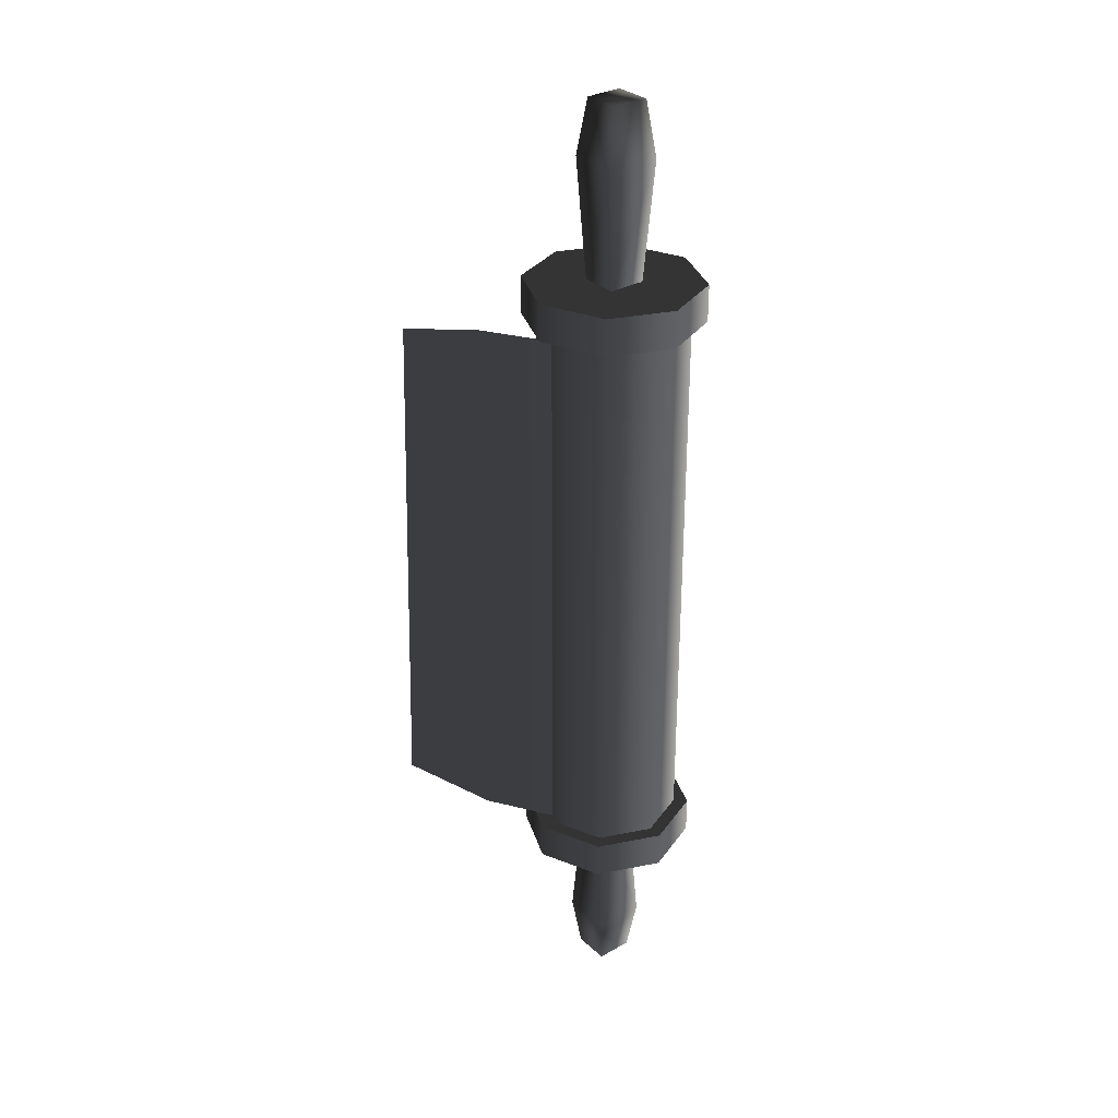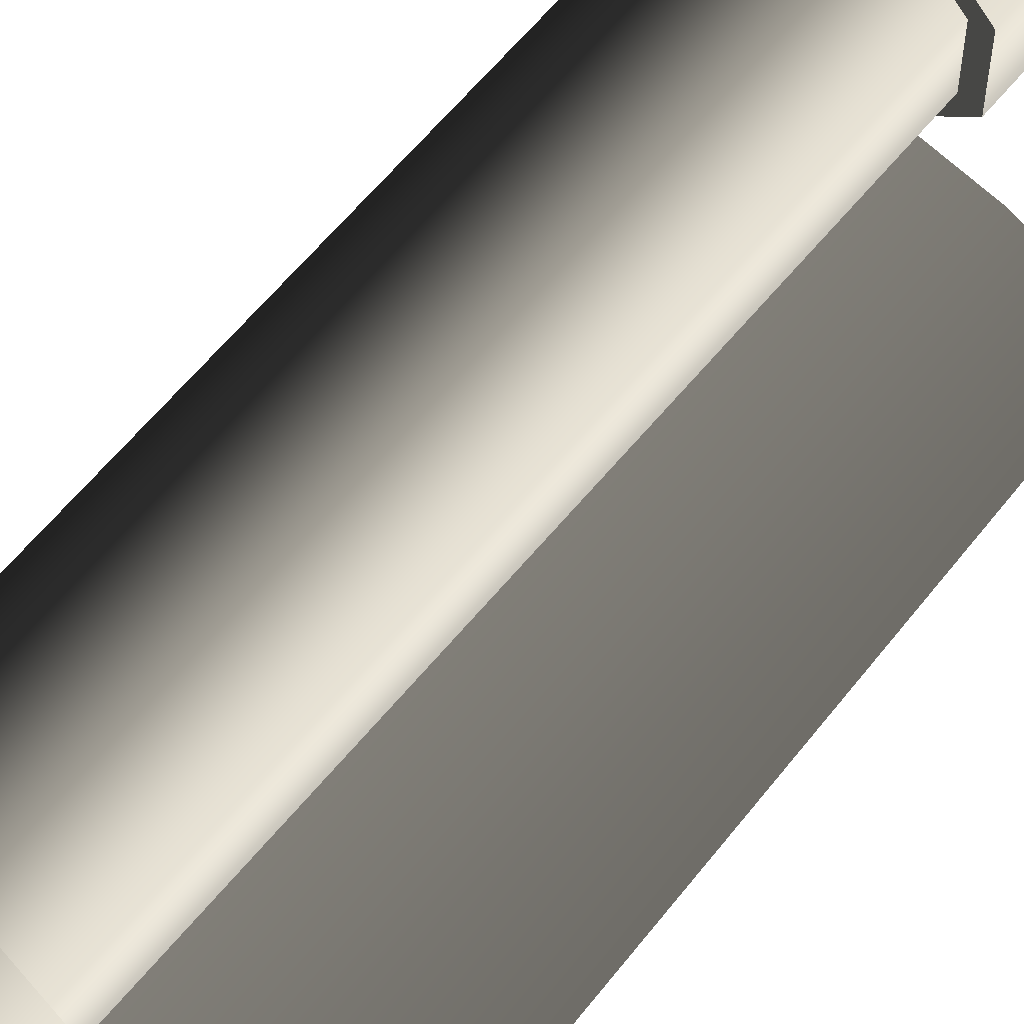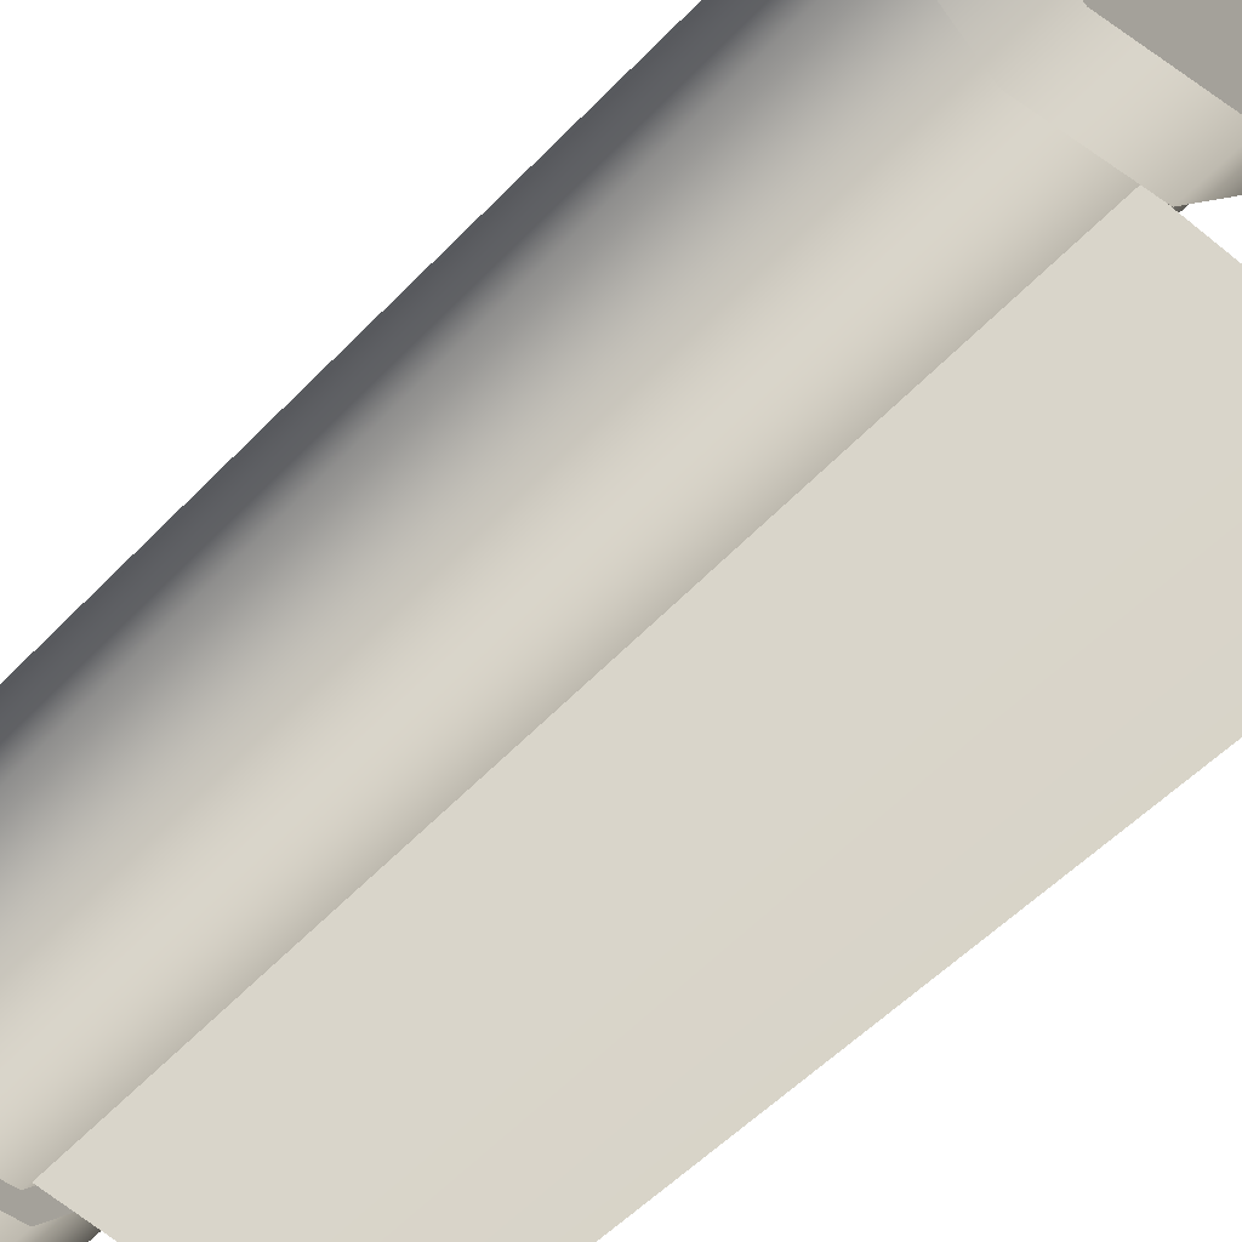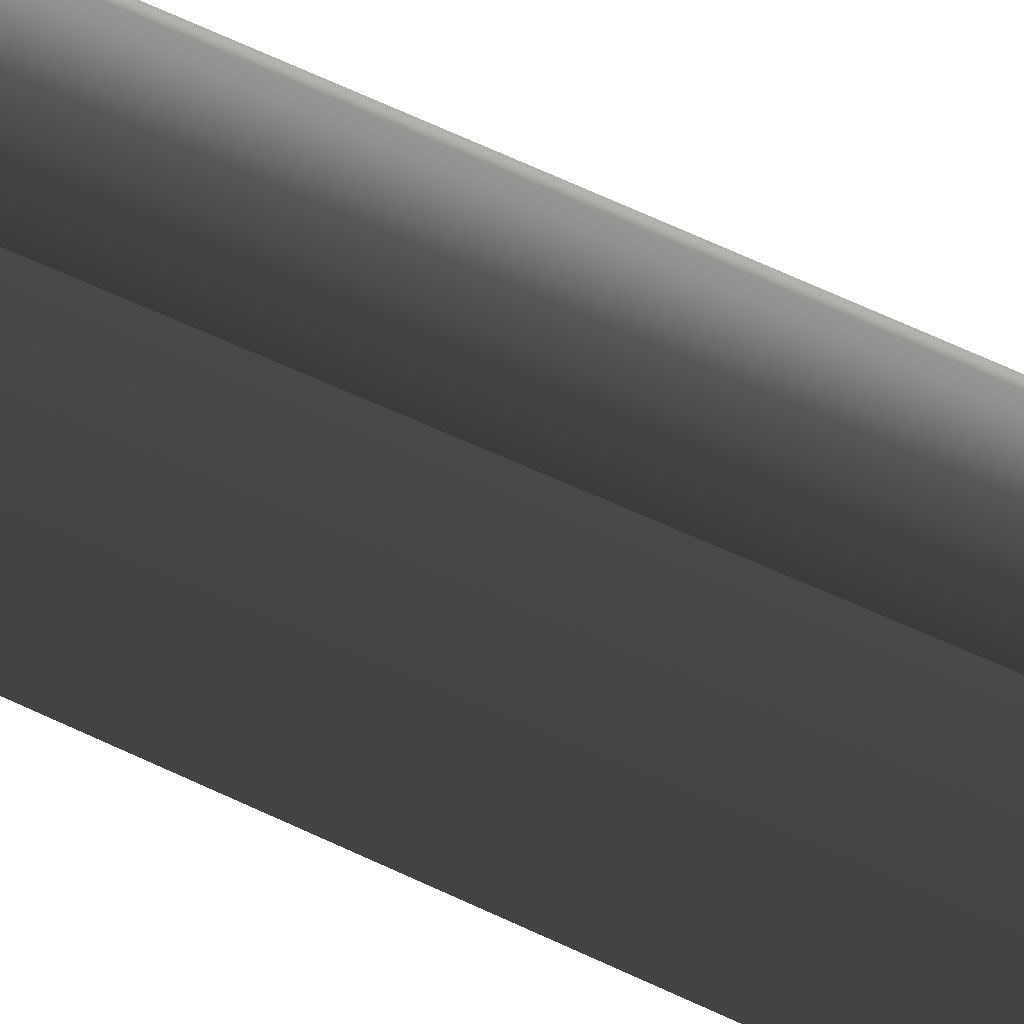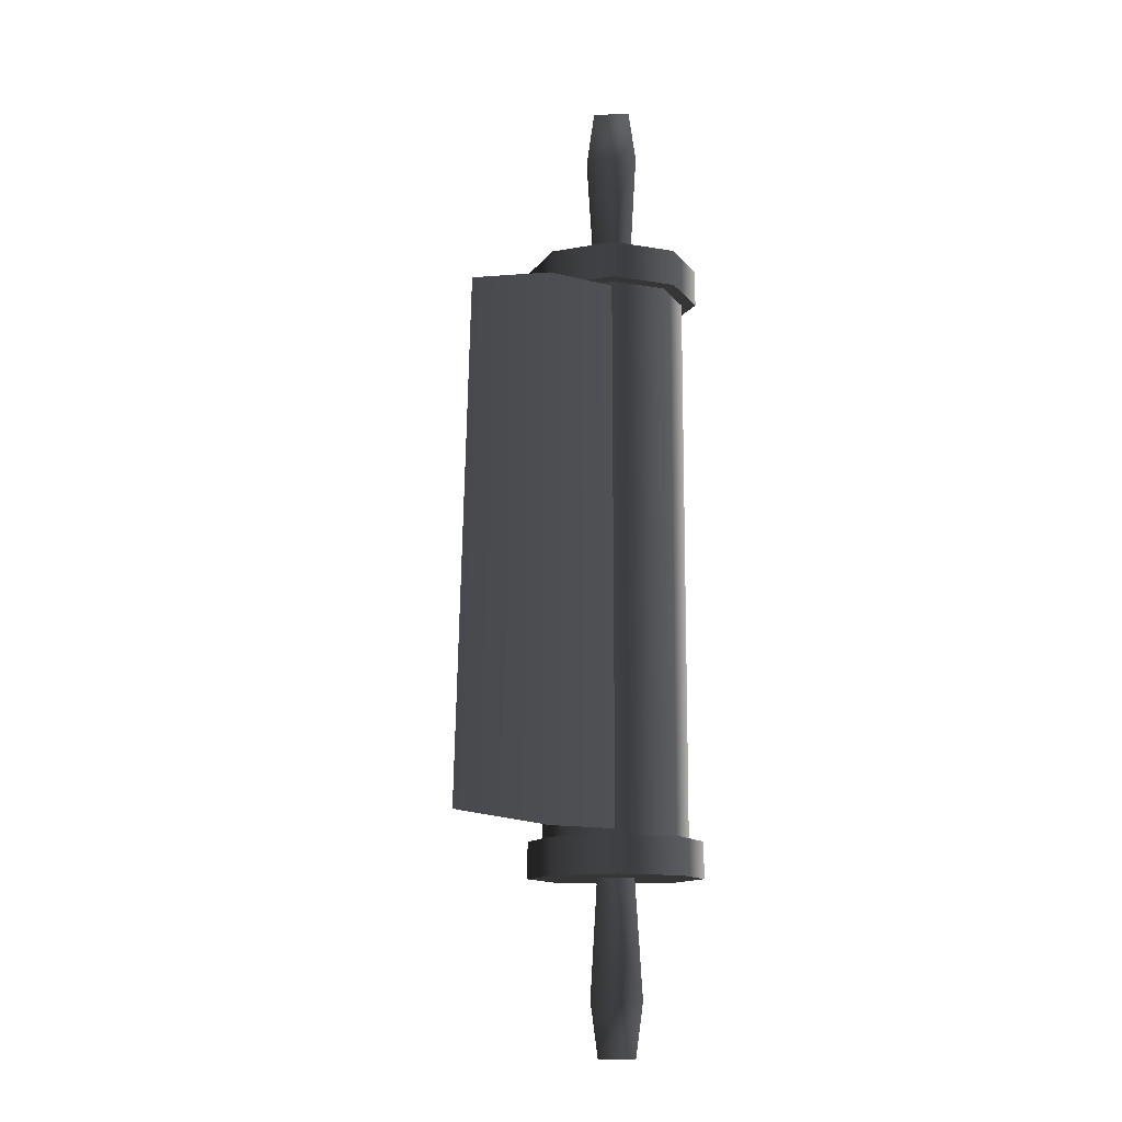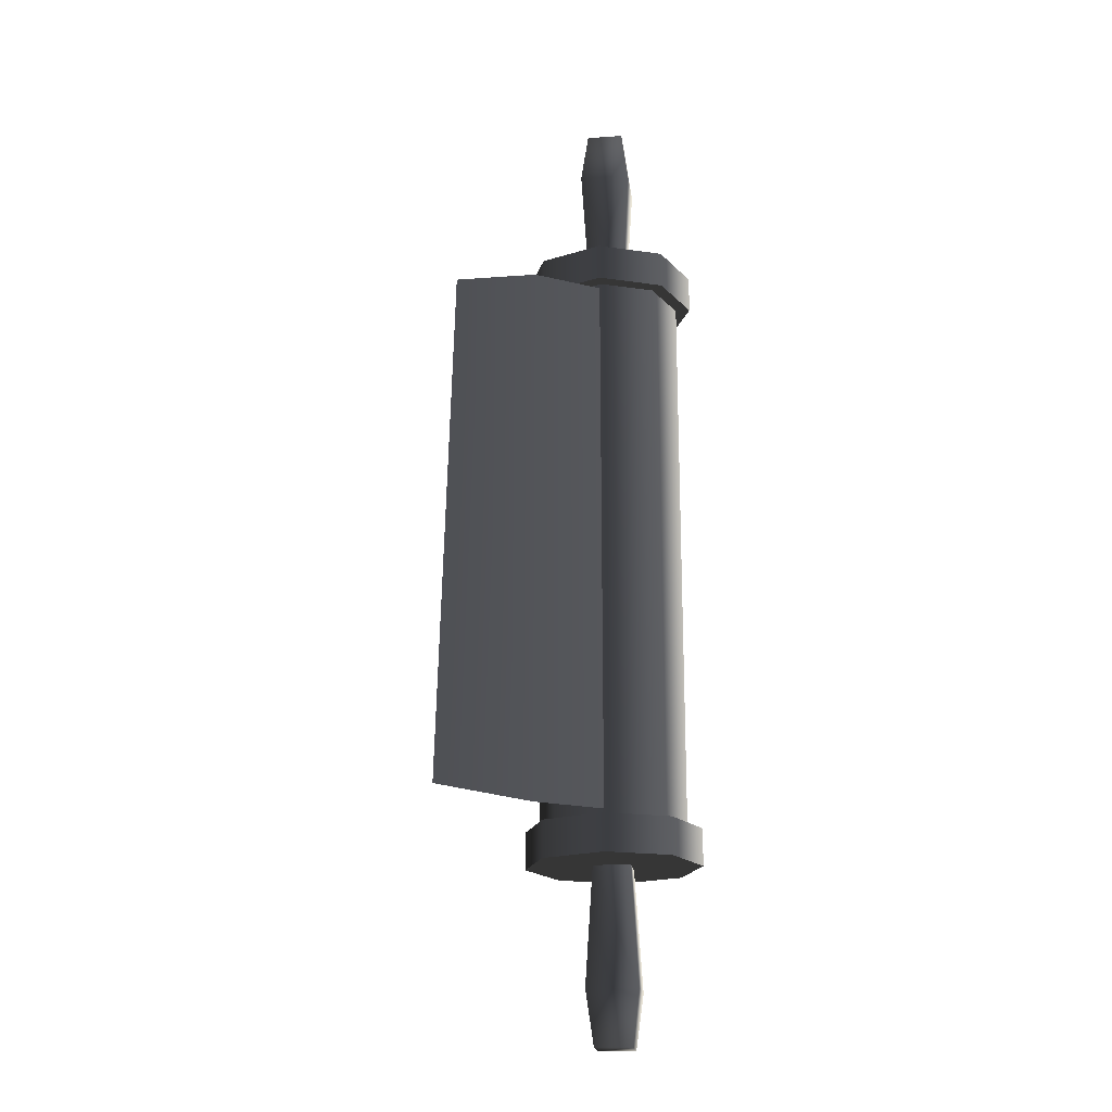
<metadata>
{"format":"obj","ext":"obj","renderer":"f3d","projection":"perspective","resolution":1024,"background":"white","views":[{"elev":31.3,"azim":-150.8,"up":"+Y"},{"elev":62.7,"azim":39.5,"up":"+Z"},{"elev":-48.2,"azim":-39.5,"up":"+Z"},{"elev":-79.6,"azim":-113.0,"up":"+Z"},{"elev":-12.5,"azim":158.2,"up":"+Y"},{"elev":-19.4,"azim":164.9,"up":"+Y"}]}
</metadata>
<code>
v -0.01608 -0.1737 0.09317
v -0.04048 -0.1737 0.06886
v -0.04048 0.1737 0.06886
v -0.01608 0.1737 0.09317
v -0.04056 -0.1737 0.03442
v -0.04056 0.1737 0.03442
v -0.01625 -0.1737 0.01001
v -0.01625 0.1737 0.01001
v -0.01625 0.1737 0.01001
v -0.01625 -0.1737 0.01001
v 0.01837 -0.1737 0.01001
v 0.01837 0.1737 0.01001
v -0.004878 0.3032 0.03676
v 0.01609 0.3032 0.04551
v 0.007357 0.3032 0.06648
v -0.01362 0.3032 0.05774
v 0.009727 0.2695 0.07223
v -0.01937 0.2695 0.06011
v 0.02185 0.2695 0.04314
v 0.01609 0.3032 0.04551
v -0.01362 0.1957 0.05774
v 0.007356 0.1957 0.06648
v 0.01609 0.1957 0.04551
v -0.01954 0.1966 0.1015
v 0.0218 0.1966 0.1016
v 0.0218 0.1737 0.1016
v -0.01954 0.1737 0.1015
v 0.05109 0.1737 0.0724
v 0.05109 0.1966 0.0724
v 0.05118 0.1737 0.03106
v 0.05118 0.1966 0.03106
v 0.05118 0.1966 0.03106
v 0.0218 0.1966 0.00168
v 0.0218 0.1737 0.00168
v 0.05118 0.1737 0.03106
v 0.01837 0.1737 0.09324
v 0.01837 -0.1737 0.09324
v -0.01608 -0.1737 0.09317
v -0.01608 0.1737 0.09317
v 0.04278 -0.1737 0.06893
v 0.04278 0.1737 0.06893
v 0.04285 -0.1737 0.03449
v 0.04286 0.1737 0.03449
v 0.01837 -0.1737 0.01001
v 0.01837 0.1737 0.01001
v 0.05118 0.1966 0.03106
v 0.05109 0.1966 0.0724
v 0.0218 0.1966 0.1016
v -0.01954 0.1966 0.1015
v 0.0218 0.1966 0.00168
v 0.00432 -0.1694 0.01321
v 0.004321 0.171 0.01321
v 0.06389 0.171 0.003288
v 0.06389 -0.1694 0.003288
v 0.1148 0.1605 0.003288
v 0.1235 -0.162 0.003288
v 0.0218 0.1737 0.1016
v 0.05109 0.1737 0.0724
v 0.05118 0.1737 0.03106
v -0.01954 0.1737 0.1015
v 0.0218 0.1737 0.00168
v -0.04883 0.1737 0.07231
v -0.04883 0.1966 0.07231
v -0.01954 0.1966 0.1015
v -0.01954 0.1737 0.1015
v -0.04892 0.1737 0.03097
v -0.04892 0.1966 0.03097
v -0.01975 0.1737 0.001682
v -0.01975 0.1966 0.001682
v 0.0218 0.1737 0.00168
v 0.0218 0.1966 0.00168
v -0.04883 0.1966 0.07231
v -0.04892 0.1966 0.03097
v -0.01975 0.1966 0.001682
v -0.01954 0.1966 0.1015
v 0.0218 0.1966 0.00168
v -0.01975 0.1737 0.001682
v -0.04892 0.1737 0.03097
v -0.04883 0.1737 0.07231
v -0.01954 0.1737 0.1015
v 0.0218 0.1737 0.00168
v -0.007244 0.2695 0.03101
v 0.02185 0.2695 0.04314
v 0.01609 0.3032 0.04551
v -0.004878 0.3032 0.03676
v 0.01609 0.1957 0.04551
v -0.004876 0.1957 0.03676
v -0.01937 0.2695 0.06011
v -0.007244 0.2695 0.03101
v -0.004878 0.3032 0.03676
v -0.01362 0.3032 0.05774
v -0.004876 0.1957 0.03676
v -0.01362 0.1957 0.05774
v 0.007358 -0.3032 0.06648
v 0.01609 -0.3032 0.04551
v -0.004877 -0.3032 0.03677
v -0.01362 -0.3032 0.05774
v -0.01362 -0.3032 0.05774
v 0.009725 -0.2695 0.07223
v -0.01937 -0.2695 0.06011
v 0.02185 -0.2695 0.04314
v 0.01609 -0.3032 0.04551
v -0.01362 -0.1957 0.05774
v 0.007356 -0.1957 0.06648
v 0.0161 -0.1957 0.04551
v 0.0218 -0.1737 0.1016
v 0.0218 -0.1966 0.1016
v -0.01954 -0.1966 0.1015
v -0.01954 -0.1737 0.1015
v 0.05109 -0.1737 0.0724
v 0.05109 -0.1966 0.0724
v 0.05118 -0.1737 0.03106
v 0.05118 -0.1966 0.03106
v 0.0218 -0.1737 0.00168
v 0.0218 -0.1966 0.00168
v 0.05118 -0.1966 0.03106
v 0.05118 -0.1737 0.03106
v 0.0218 -0.1966 0.1016
v 0.05109 -0.1966 0.0724
v 0.05118 -0.1966 0.03106
v -0.01954 -0.1966 0.1015
v 0.0218 -0.1966 0.00168
v 0.05118 -0.1737 0.03106
v 0.05109 -0.1737 0.0724
v 0.0218 -0.1737 0.1016
v -0.01954 -0.1737 0.1015
v 0.0218 -0.1737 0.00168
v -0.01954 -0.1966 0.1015
v -0.04883 -0.1966 0.07231
v -0.04883 -0.1737 0.07231
v -0.01954 -0.1737 0.1015
v -0.04892 -0.1737 0.03097
v -0.04892 -0.1966 0.03097
v -0.01975 -0.1737 0.001682
v -0.01975 -0.1966 0.001682
v 0.0218 -0.1737 0.00168
v 0.0218 -0.1966 0.00168
v -0.01975 -0.1966 0.001682
v -0.04892 -0.1966 0.03097
v -0.04883 -0.1966 0.07231
v -0.01954 -0.1966 0.1015
v 0.0218 -0.1966 0.00168
v -0.04883 -0.1737 0.07231
v -0.04892 -0.1737 0.03097
v -0.01975 -0.1737 0.001682
v -0.01954 -0.1737 0.1015
v 0.0218 -0.1737 0.00168
v 0.01609 -0.3032 0.04551
v 0.02185 -0.2695 0.04314
v -0.007246 -0.2695 0.03101
v -0.004877 -0.3032 0.03677
v 0.0161 -0.1957 0.04551
v -0.004879 -0.1957 0.03677
v -0.004877 -0.3032 0.03677
v -0.007246 -0.2695 0.03101
v -0.01937 -0.2695 0.06011
v -0.01362 -0.3032 0.05774
v -0.004879 -0.1957 0.03677
v -0.01362 -0.1957 0.05774
g Scroll_01_(2)_3150_17
f 1 3 2
f 1 4 3
f 3 5 2
f 3 6 5
f 6 7 5
f 6 8 7
f 9 11 10
f 9 12 11
f 13 15 14
f 13 16 15
f 17 15 16
f 17 16 18
f 19 15 17
f 19 20 15
f 17 18 21
f 17 21 22
f 19 17 22
f 19 22 23
f 24 26 25
f 24 27 26
f 25 26 28
f 25 28 29
f 29 28 30
f 29 30 31
f 32 34 33
f 32 35 34
f 36 38 37
f 36 39 38
f 40 36 37
f 40 41 36
f 42 41 40
f 42 43 41
f 44 43 42
f 44 45 43
f 46 48 47
f 46 49 48
f 49 46 50
f 51 53 52
f 51 54 53
f 54 55 53
f 54 56 55
f 57 59 58
f 57 60 59
f 60 61 59
f 62 64 63
f 62 65 64
f 66 62 63
f 66 63 67
f 68 66 67
f 68 67 69
f 70 68 69
f 70 69 71
f 72 74 73
f 72 75 74
f 75 76 74
f 77 79 78
f 77 80 79
f 80 77 81
f 82 84 83
f 82 85 84
f 82 83 86
f 82 86 87
f 88 90 89
f 88 91 90
f 88 89 92
f 88 92 93
f 94 96 95
f 94 97 96
f 98 94 99
f 98 99 100
f 94 101 99
f 94 102 101
f 103 100 99
f 103 99 104
f 104 99 101
f 104 101 105
f 106 108 107
f 106 109 108
f 110 106 107
f 110 107 111
f 112 110 111
f 112 111 113
f 114 116 115
f 114 117 116
f 118 120 119
f 118 121 120
f 121 122 120
f 123 125 124
f 123 126 125
f 126 123 127
f 128 130 129
f 128 131 130
f 129 130 132
f 129 132 133
f 133 132 134
f 133 134 135
f 135 134 136
f 135 136 137
f 138 140 139
f 138 141 140
f 141 138 142
f 143 145 144
f 143 146 145
f 146 147 145
f 148 150 149
f 148 151 150
f 152 149 150
f 152 150 153
f 154 156 155
f 154 157 156
f 158 155 156
f 158 156 159

</code>
